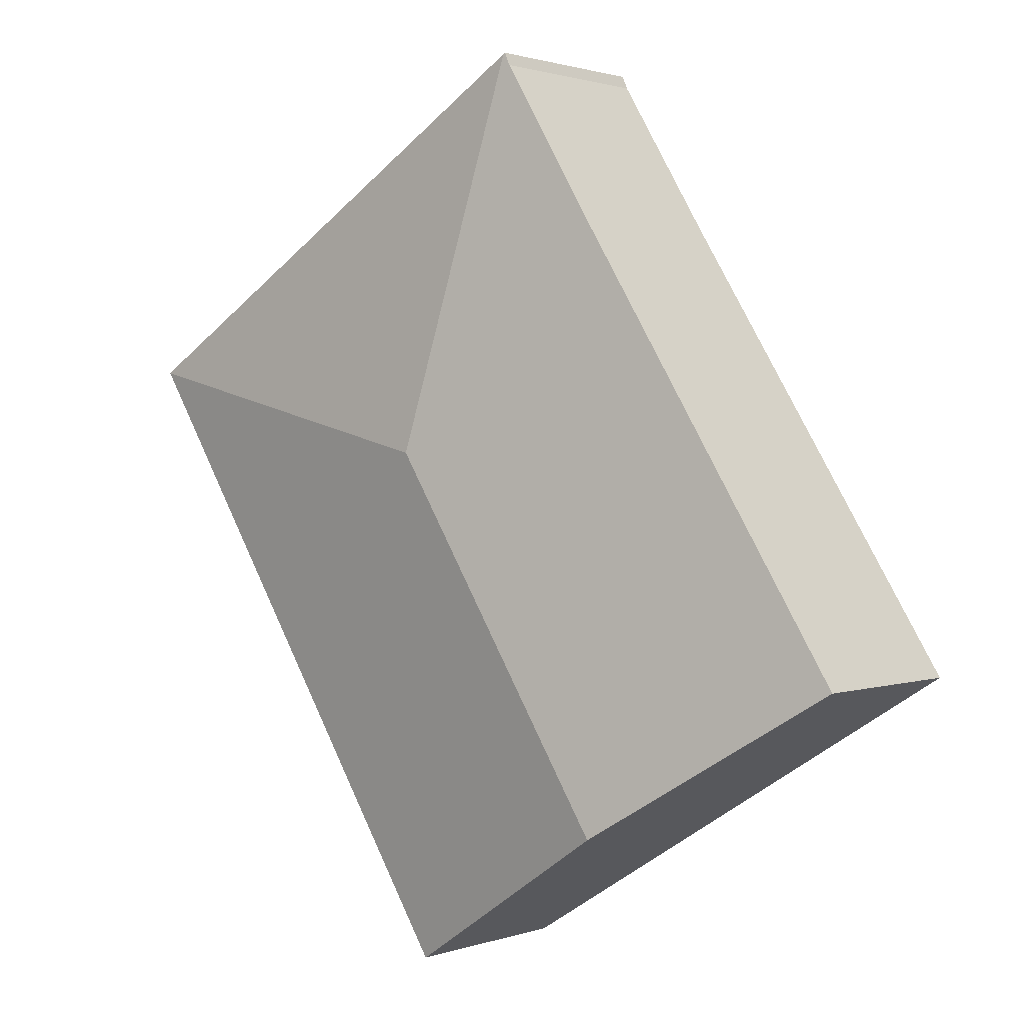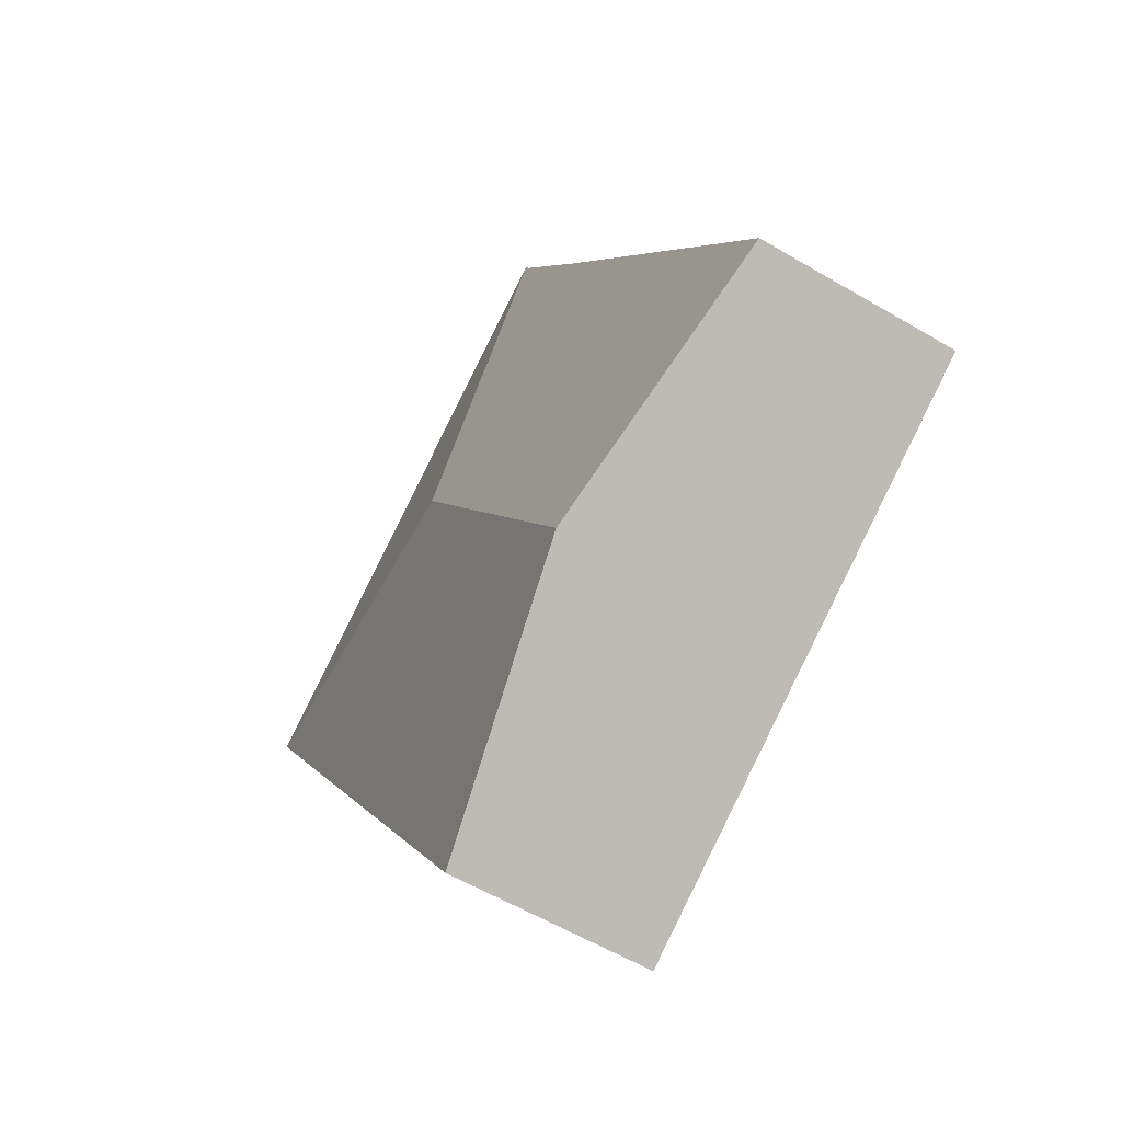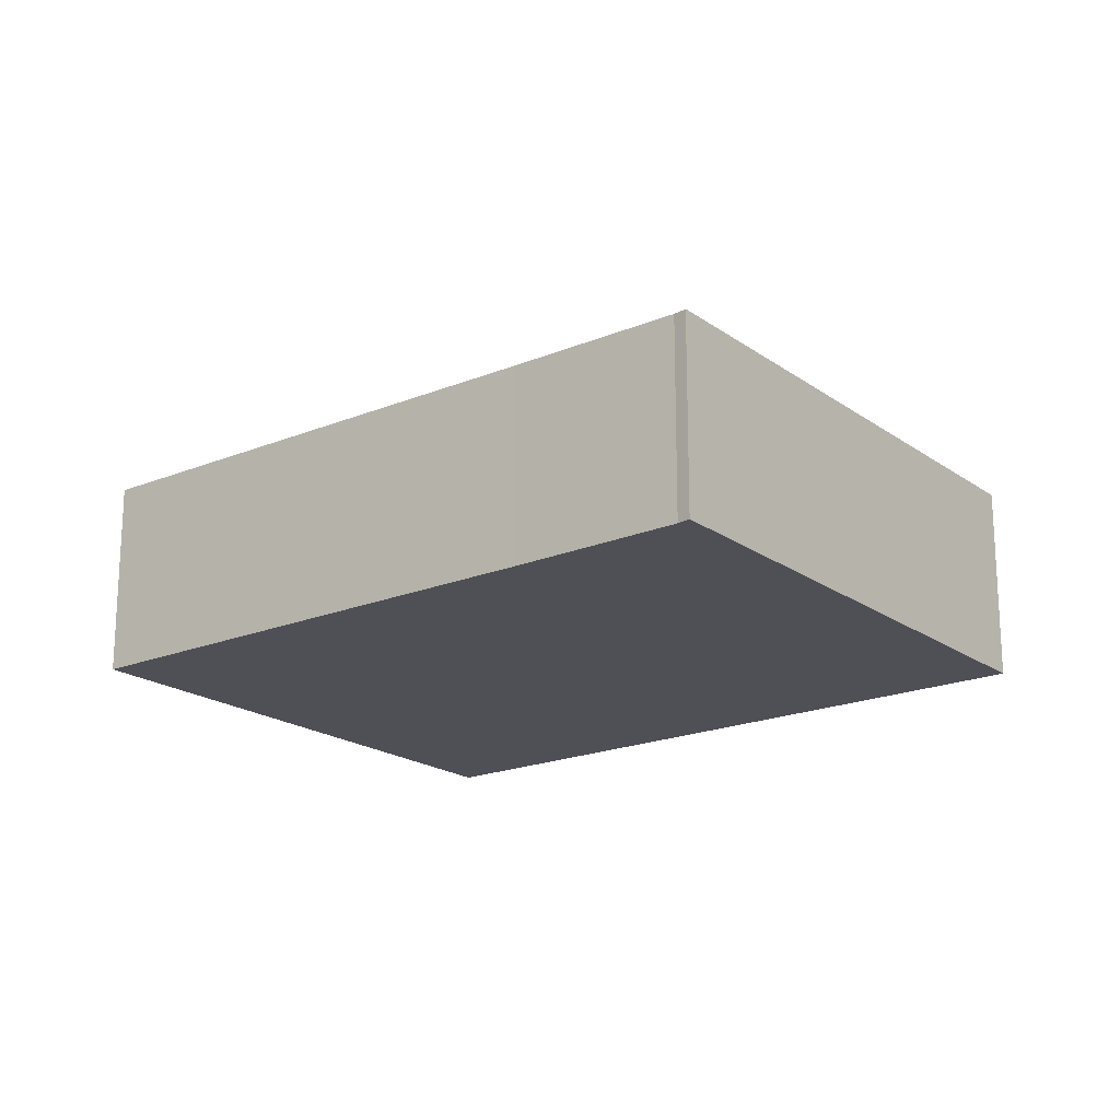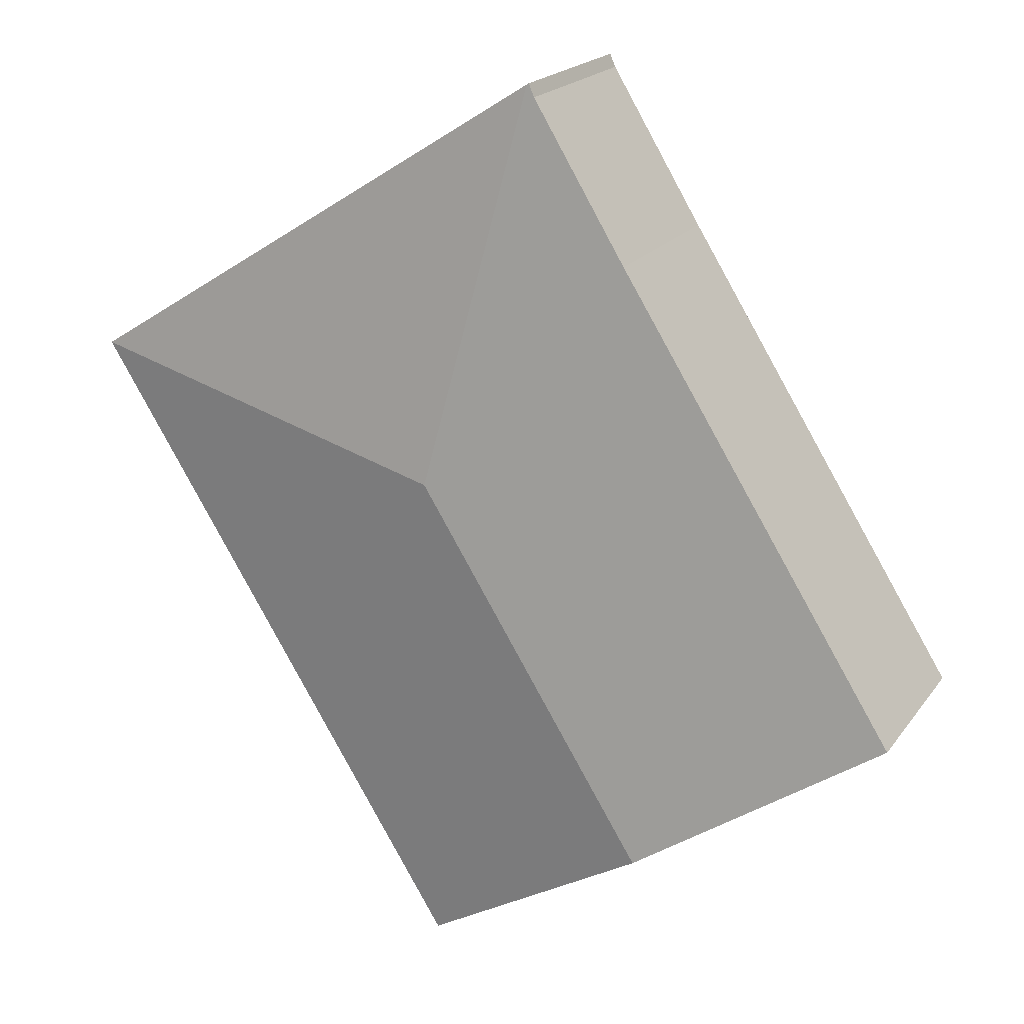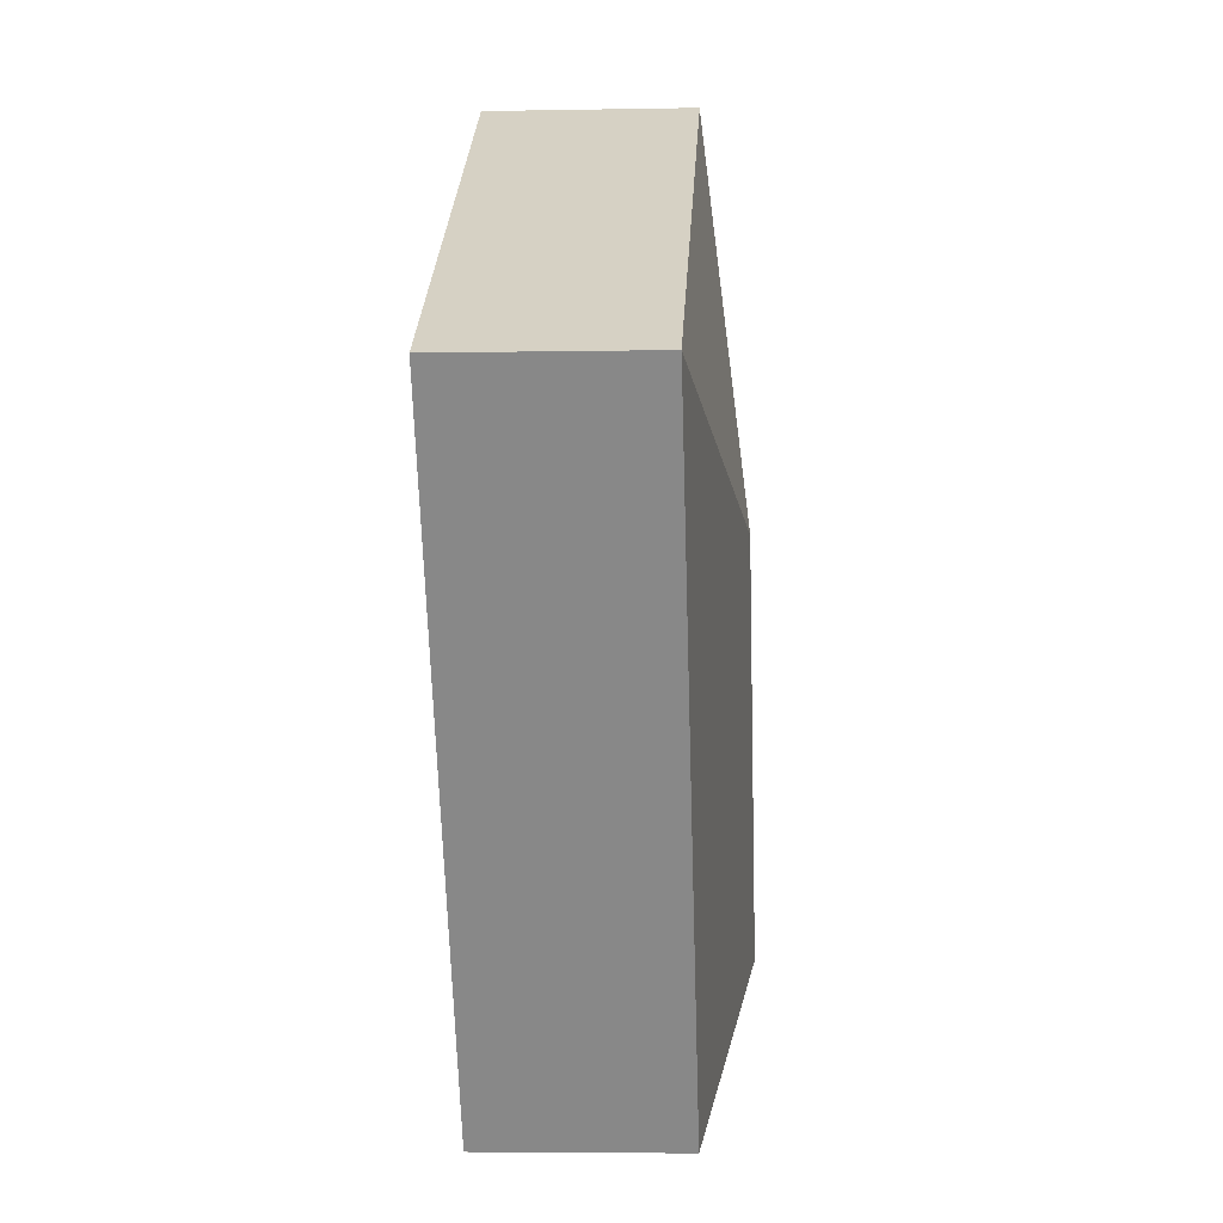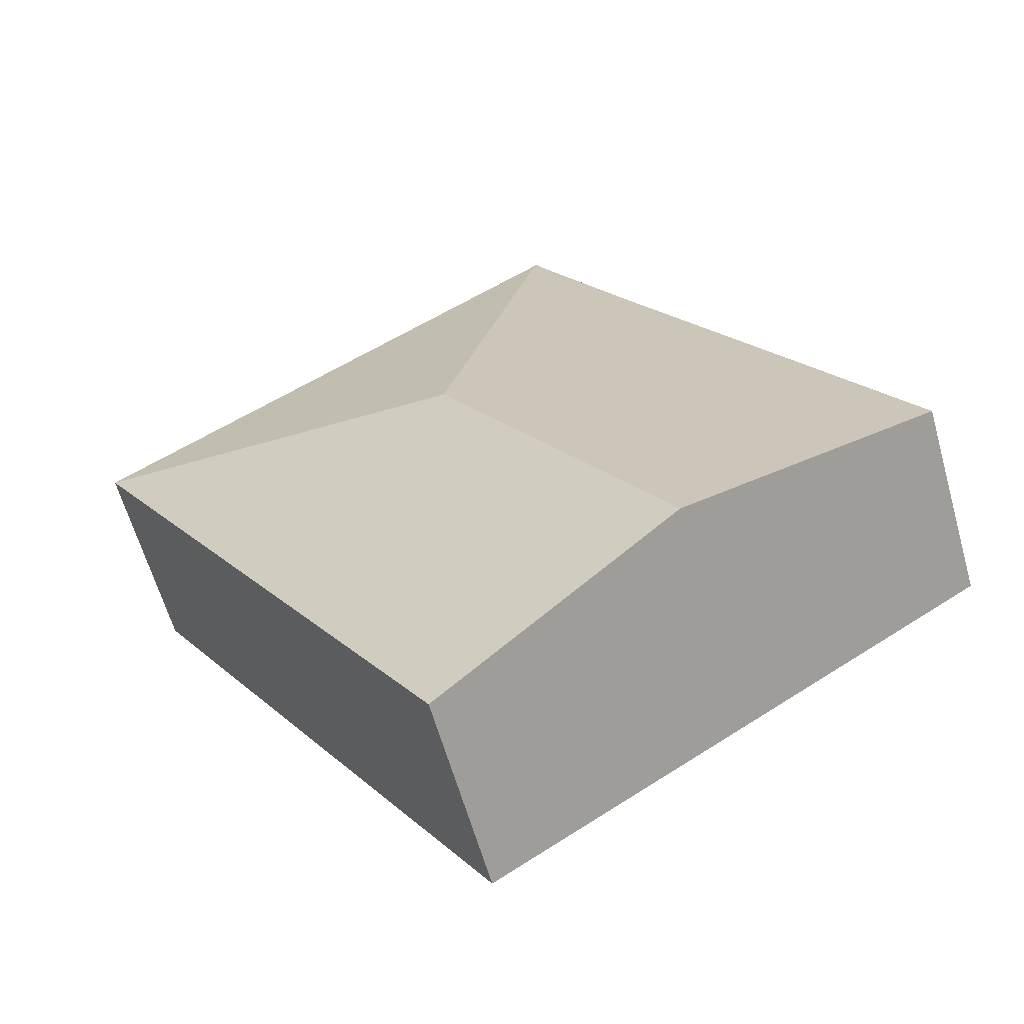
<metadata>
{"format":"obj","ext":"obj","renderer":"f3d","projection":"perspective","resolution":1024,"background":"white","views":[{"elev":1.4,"azim":-141.0,"up":"+Z"},{"elev":-57.7,"azim":-121.5,"up":"+Z"},{"elev":-19.4,"azim":-20.4,"up":"+Y"},{"elev":19.6,"azim":-155.0,"up":"+Z"},{"elev":-5.0,"azim":93.4,"up":"+Z"},{"elev":-61.8,"azim":-164.2,"up":"+Z"}]}
</metadata>
<code>
v  3.734 3.726 -2.333
v  13.32 3.037 4.716
v  7.47 3.037 -4.668
v  7.269 3.726 3.336
v  12.85 3.037 5.012
v  12.36 3.037 5.328
v  5.879 3.037 9.434
v  5.763 3.036 9.256
v  5.849 3.031 9.453
v  4.324 3.041 6.895
v  0 3.037 1.86e-16
v  5.849 -5.788e-16 9.453
v  5.879 -5.777e-16 9.434
v  12.36 -3.262e-16 5.328
v  12.85 -3.069e-16 5.012
v  13.32 -2.888e-16 4.716
v  7.47 2.858e-16 -4.668
v  3.734 1.429e-16 -2.333
v  0 0 0
v  5.763 -5.668e-16 9.256
v  4.324 -4.222e-16 6.895
g defaultobject
f 1 2 3
f 2 1 4
f 4 5 2
f 5 4 6
f 6 4 7
f 7 8 9
f 8 7 4
f 8 4 10
f 10 4 11
f 11 4 1
f 12 7 9
f 7 12 6
f 6 12 13
f 6 13 14
f 6 14 5
f 5 14 2
f 2 14 15
f 2 15 16
f 16 3 2
f 3 16 17
f 17 1 3
f 1 17 18
f 1 18 11
f 11 18 19
f 20 9 8
f 9 20 12
f 19 10 11
f 10 19 21
f 10 21 8
f 8 21 20
f 16 18 17
f 18 16 15
f 18 15 14
f 18 14 13
f 18 13 21
f 18 21 19
f 21 13 20
f 20 13 12

</code>
